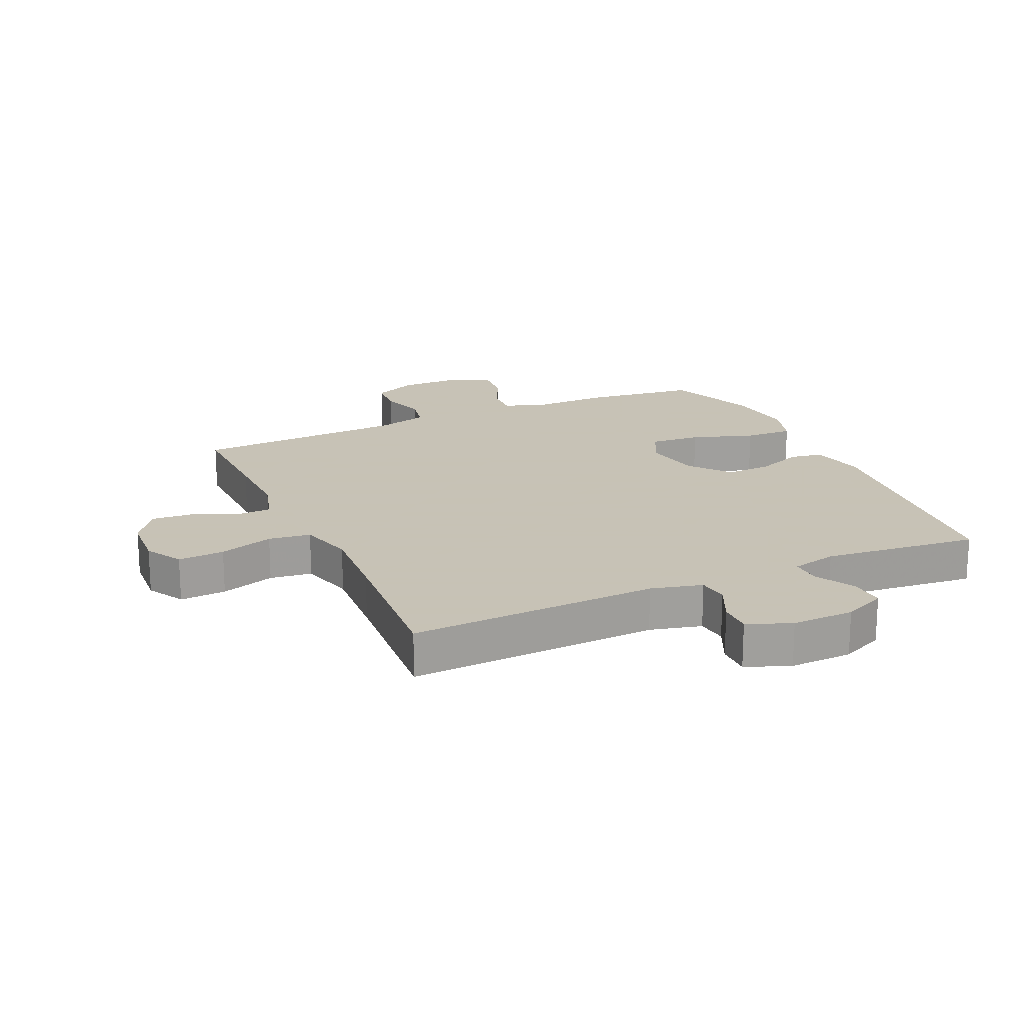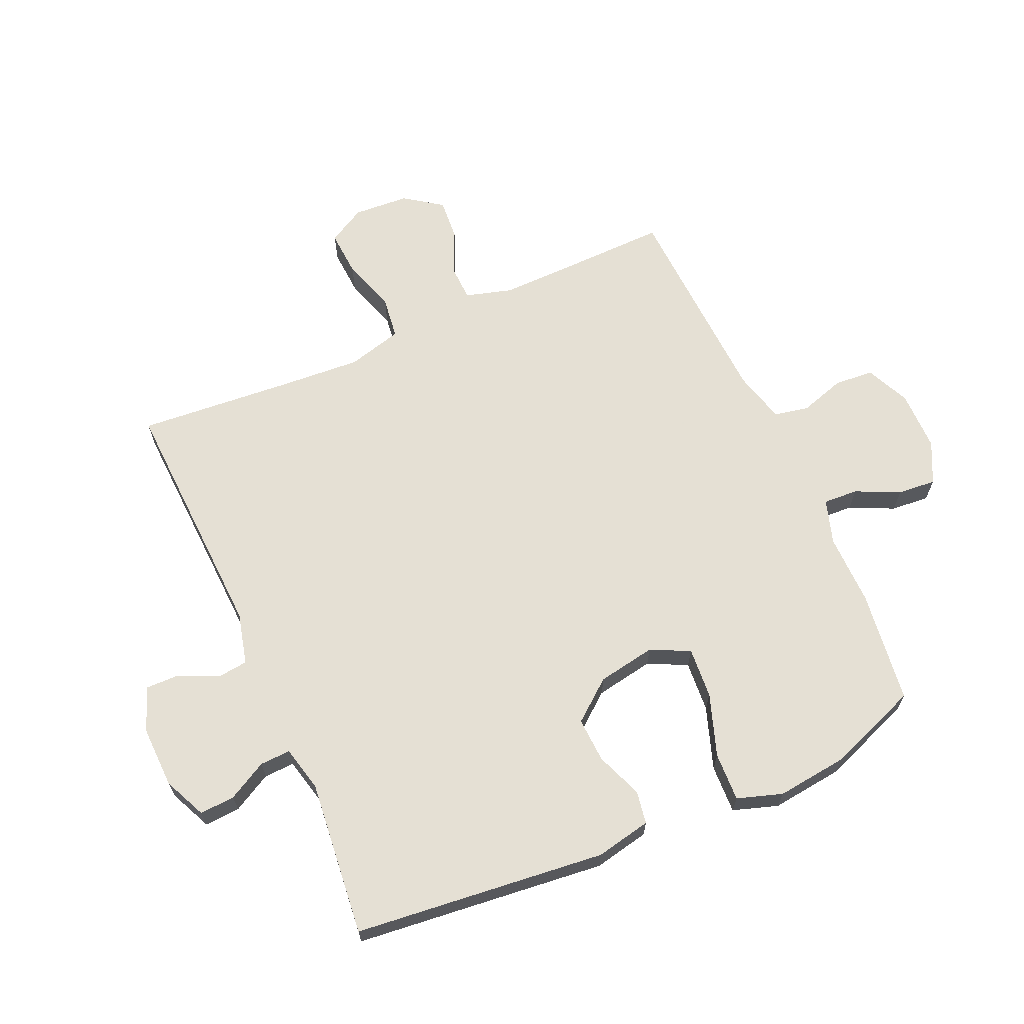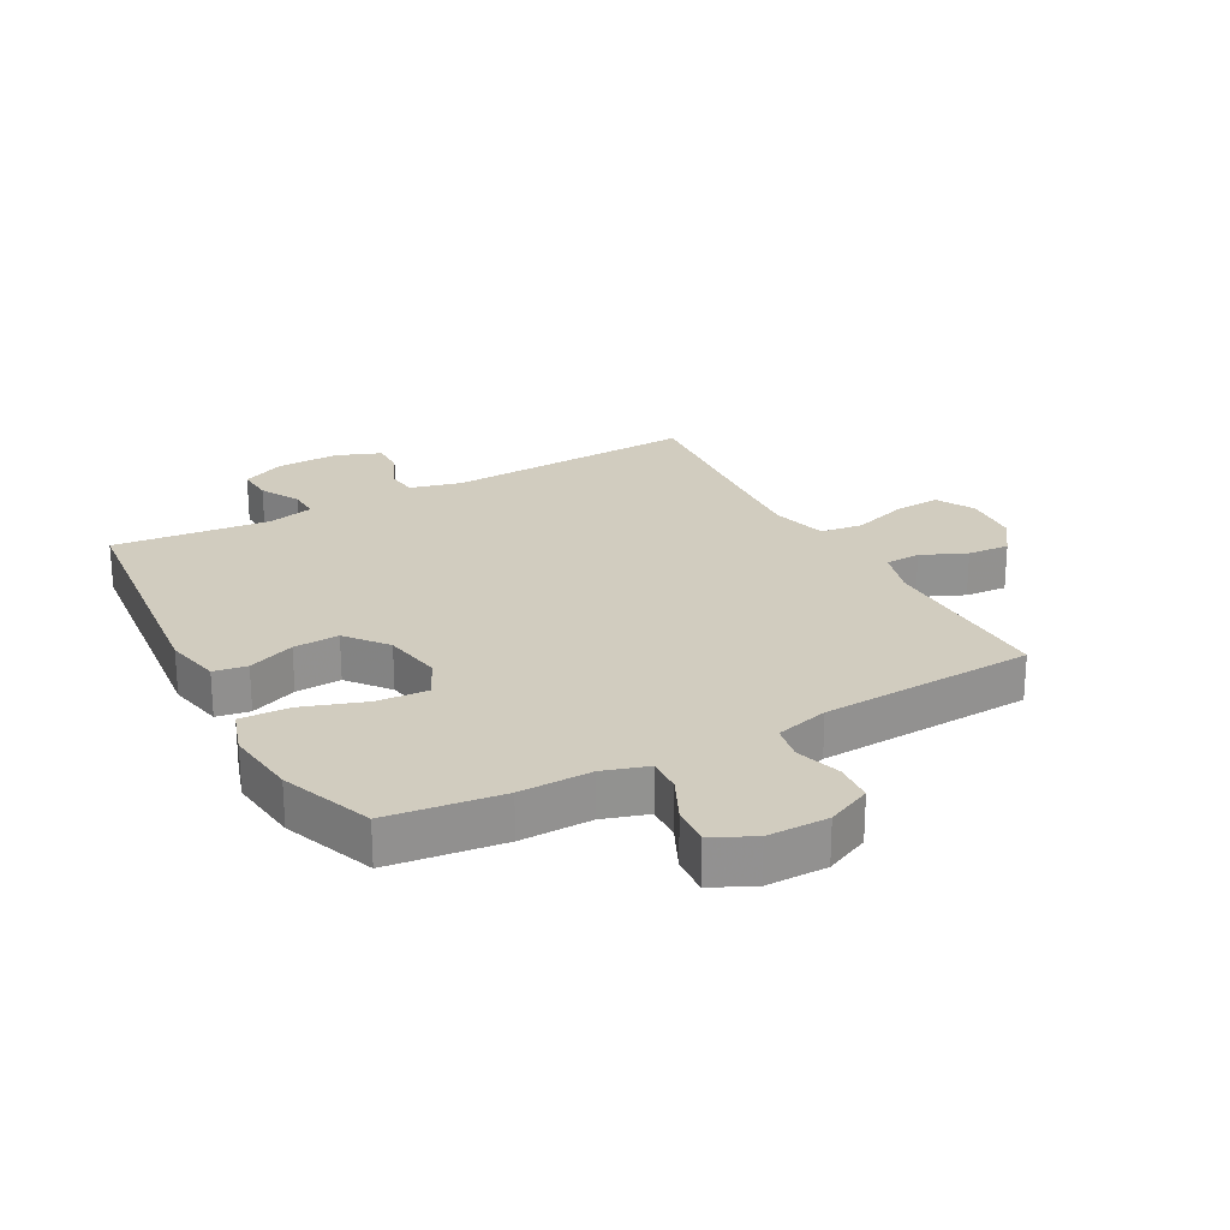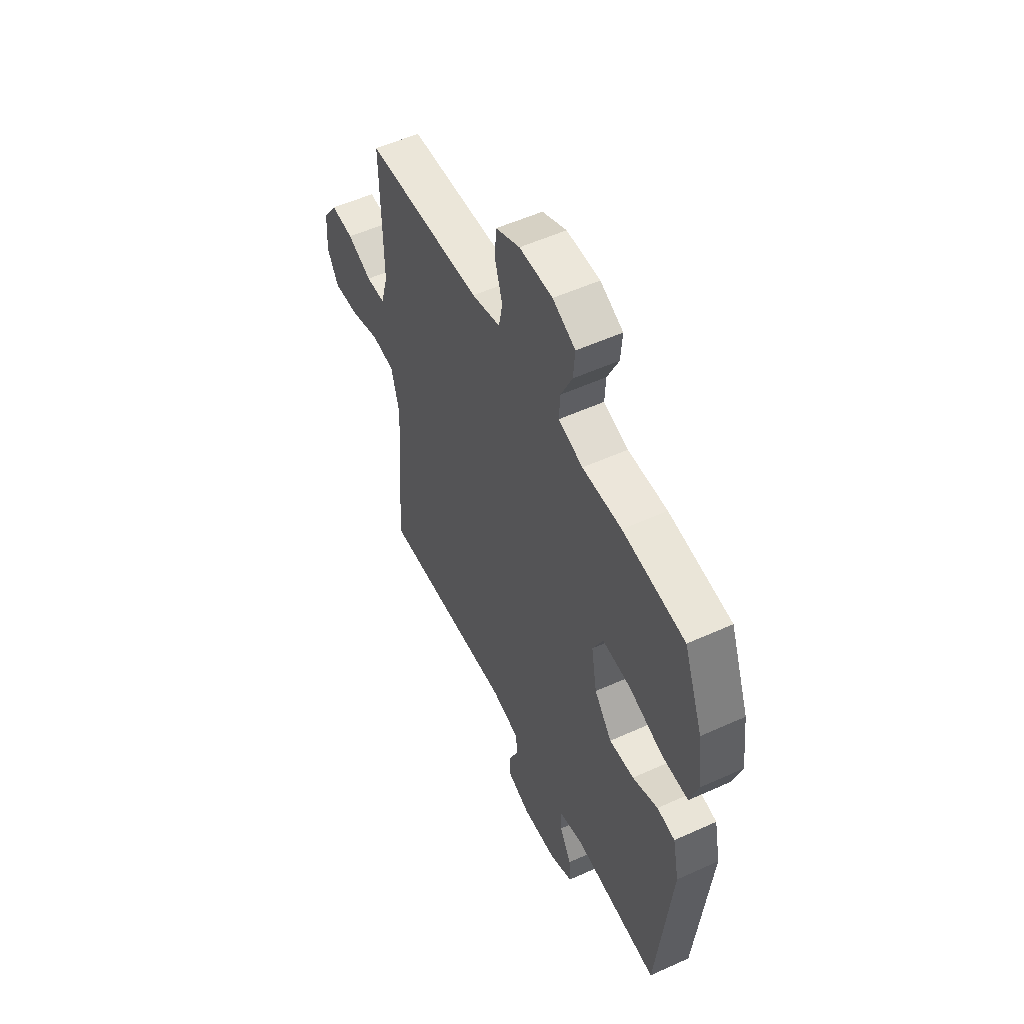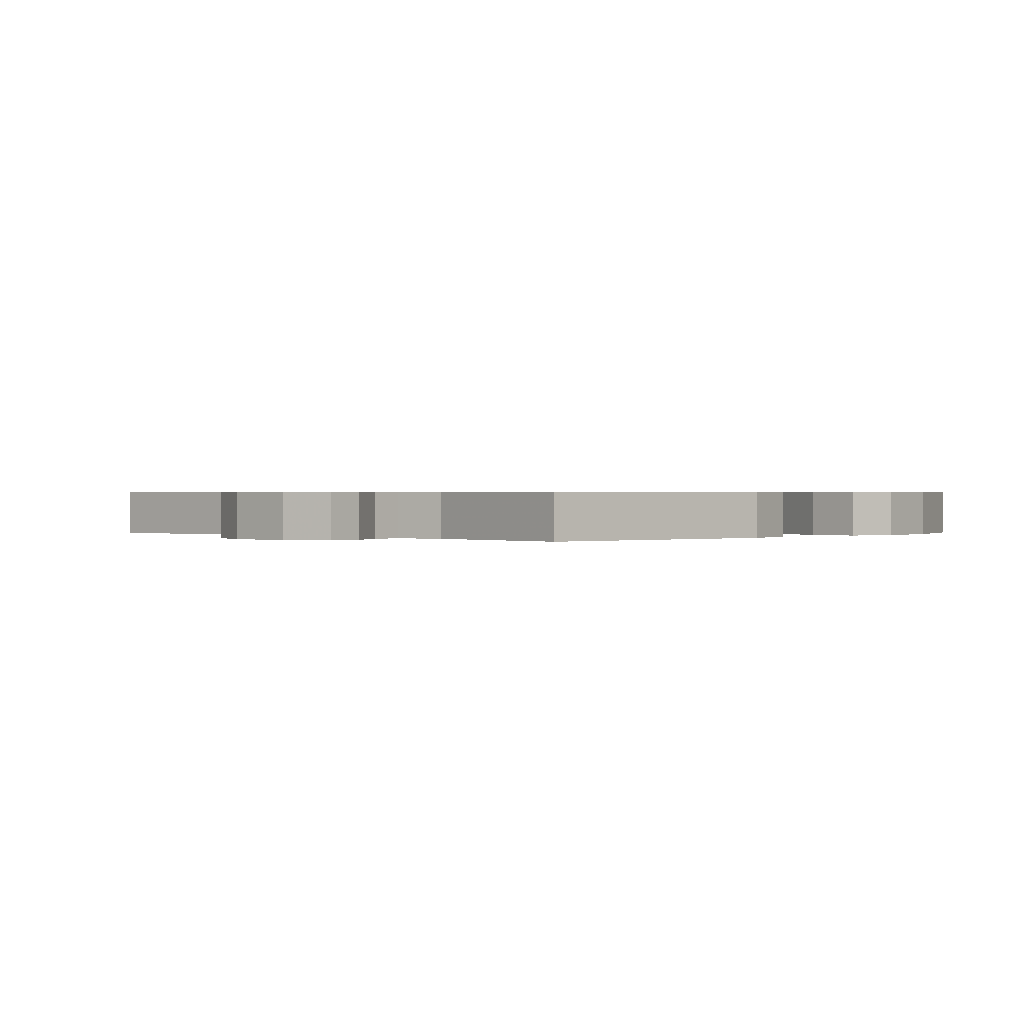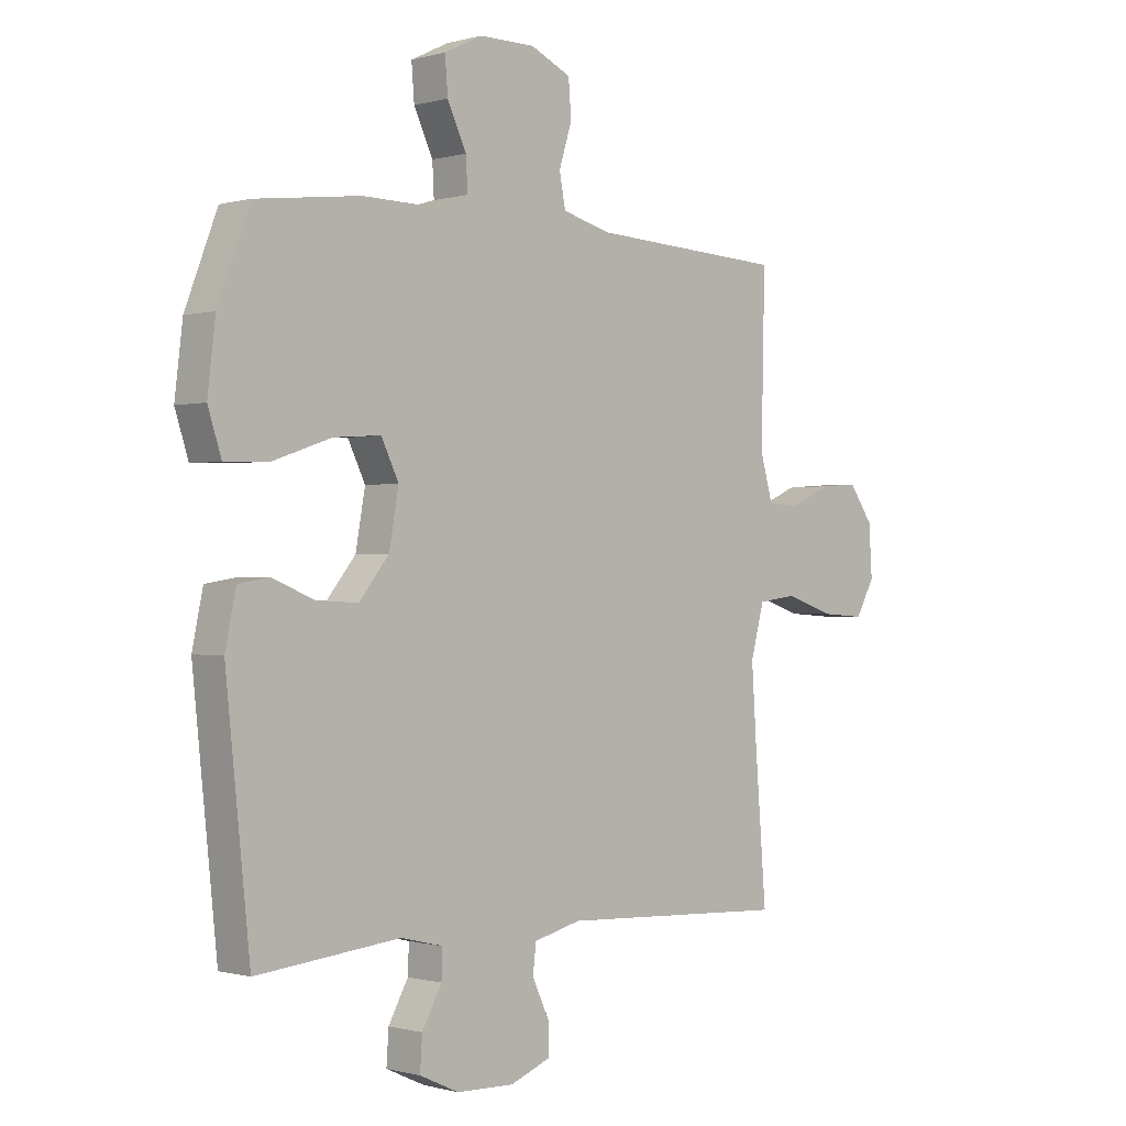
<metadata>
{"format":"obj","ext":"obj","renderer":"f3d","projection":"perspective","resolution":1024,"background":"white","views":[{"elev":19.1,"azim":155.6,"up":"+Y"},{"elev":65.9,"azim":-113.8,"up":"+Y"},{"elev":24.1,"azim":-28.6,"up":"+Y"},{"elev":53.9,"azim":-115.8,"up":"+Z"},{"elev":0.5,"azim":-136.2,"up":"+Y"},{"elev":-0.5,"azim":-44.5,"up":"+Z"}]}
</metadata>
<code>
v 0.5 0.07 -0.5
v 0.092 0.07 -0.481
v 0.008 0.07 -0.502
v 0.002 0.07 -0.552
v 0.032 0.07 -0.616
v 0.033 0.07 -0.671
v -0.039 0.07 -0.699
v -0.141 0.07 -0.696
v -0.211 0.07 -0.664
v -0.207 0.07 -0.606
v -0.172 0.07 -0.542
v -0.17 0.07 -0.492
v -0.245 0.07 -0.474
v -0.5 0.07 -0.5
v -0.543 0.07 -0.087
v -0.524 0.07 0.004
v -0.47 0.07 0.013
v -0.394 0.07 -0.017
v -0.32 0.07 -0.021
v -0.267 0.07 0.045
v -0.25 0.07 0.14
v -0.281 0.07 0.204
v -0.365 0.07 0.198
v -0.467 0.07 0.163
v -0.547 0.07 0.16
v -0.571 0.07 0.234
v -0.557 0.07 0.351
v -0.5 0.07 0.5
v -0.314 0.07 0.523
v -0.197 0.07 0.521
v -0.124 0.07 0.544
v -0.127 0.07 0.601
v -0.161 0.07 0.673
v -0.166 0.07 0.736
v -0.098 0.07 0.769
v 0.001 0.07 0.769
v 0.073 0.07 0.736
v 0.078 0.07 0.672
v 0.055 0.07 0.598
v 0.066 0.07 0.541
v 0.152 0.07 0.518
v 0.5 0.07 0.5
v 0.496 0.07 0.327
v 0.494 0.07 0.207
v 0.516 0.07 0.13
v 0.573 0.07 0.128
v 0.646 0.07 0.16
v 0.714 0.07 0.165
v 0.757 0.07 0.104
v 0.763 0.07 0.013
v 0.729 0.07 -0.048
v 0.653 0.07 -0.043
v 0.564 0.07 -0.014
v 0.495 0.07 -0.023
v 0.471 0.07 -0.113
v 0.48 0.07 -0.248
v 0.5 0 -0.5
v 0.092 0 -0.481
v 0.008 0 -0.502
v 0.002 0 -0.552
v 0.032 0 -0.616
v 0.033 0 -0.671
v -0.039 0 -0.699
v -0.141 0 -0.696
v -0.211 0 -0.664
v -0.207 0 -0.606
v -0.172 0 -0.542
v -0.17 0 -0.492
v -0.245 0 -0.474
v -0.5 0 -0.5
v -0.543 0 -0.087
v -0.524 0 0.004
v -0.47 0 0.013
v -0.394 0 -0.017
v -0.32 0 -0.021
v -0.267 0 0.045
v -0.25 0 0.14
v -0.281 0 0.204
v -0.365 0 0.198
v -0.467 0 0.163
v -0.547 0 0.16
v -0.571 0 0.234
v -0.557 0 0.351
v -0.5 0 0.5
v -0.314 0 0.523
v -0.197 0 0.521
v -0.124 0 0.544
v -0.127 0 0.601
v -0.161 0 0.673
v -0.166 0 0.736
v -0.098 0 0.769
v 0.001 0 0.769
v 0.073 0 0.736
v 0.078 0 0.672
v 0.055 0 0.598
v 0.066 0 0.541
v 0.152 0 0.518
v 0.5 0 0.5
v 0.496 0 0.327
v 0.494 0 0.207
v 0.516 0 0.13
v 0.573 0 0.128
v 0.646 0 0.16
v 0.714 0 0.165
v 0.757 0 0.104
v 0.763 0 0.013
v 0.729 0 -0.048
v 0.653 0 -0.043
v 0.564 0 -0.014
v 0.495 0 -0.023
v 0.471 0 -0.113
v 0.48 0 -0.248
f 50 51 52 53
f 50 53 54
f 49 50 54
f 46 47 48 49
f 45 46 49 54
f 44 45 54 55
f 41 42 43
f 40 41 43 44
f 36 37 38 39
f 36 39 40
f 35 36 40
f 32 33 34 35
f 31 32 35 40
f 30 31 40 44
f 23 24 25 26
f 22 23 26 27
f 15 16 17 18
f 13 14 15 18
f 12 13 18 19
f 8 9 10 11
f 8 11 12
f 7 8 12
f 4 5 6 7
f 3 4 7 12
f 2 3 12 19
f 56 1 2 19
f 29 30 44 55
f 22 27 28 29
f 21 22 29 55
f 20 21 55 56
f 19 20 56
f 109 108 107 106
f 110 109 106
f 110 106 105
f 105 104 103 102
f 110 105 102 101
f 111 110 101 100
f 99 98 97
f 100 99 97 96
f 95 94 93 92
f 96 95 92
f 96 92 91
f 91 90 89 88
f 96 91 88 87
f 100 96 87 86
f 82 81 80 79
f 83 82 79 78
f 74 73 72 71
f 74 71 70 69
f 75 74 69 68
f 67 66 65 64
f 68 67 64
f 68 64 63
f 63 62 61 60
f 68 63 60 59
f 75 68 59 58
f 75 58 57 112
f 111 100 86 85
f 85 84 83 78
f 111 85 78 77
f 112 111 77 76
f 112 76 75
f 1 57 58 2
f 2 58 59 3
f 3 59 60 4
f 4 60 61 5
f 5 61 62 6
f 6 62 63 7
f 7 63 64 8
f 8 64 65 9
f 9 65 66 10
f 10 66 67 11
f 11 67 68 12
f 12 68 69 13
f 13 69 70 14
f 14 70 71 15
f 15 71 72 16
f 16 72 73 17
f 17 73 74 18
f 18 74 75 19
f 19 75 76 20
f 20 76 77 21
f 21 77 78 22
f 22 78 79 23
f 23 79 80 24
f 24 80 81 25
f 25 81 82 26
f 26 82 83 27
f 27 83 84 28
f 28 84 85 29
f 29 85 86 30
f 30 86 87 31
f 31 87 88 32
f 32 88 89 33
f 33 89 90 34
f 34 90 91 35
f 35 91 92 36
f 36 92 93 37
f 37 93 94 38
f 38 94 95 39
f 39 95 96 40
f 40 96 97 41
f 41 97 98 42
f 42 98 99 43
f 43 99 100 44
f 44 100 101 45
f 45 101 102 46
f 46 102 103 47
f 47 103 104 48
f 48 104 105 49
f 49 105 106 50
f 50 106 107 51
f 51 107 108 52
f 52 108 109 53
f 53 109 110 54
f 54 110 111 55
f 55 111 112 56
f 56 112 57 1

</code>
